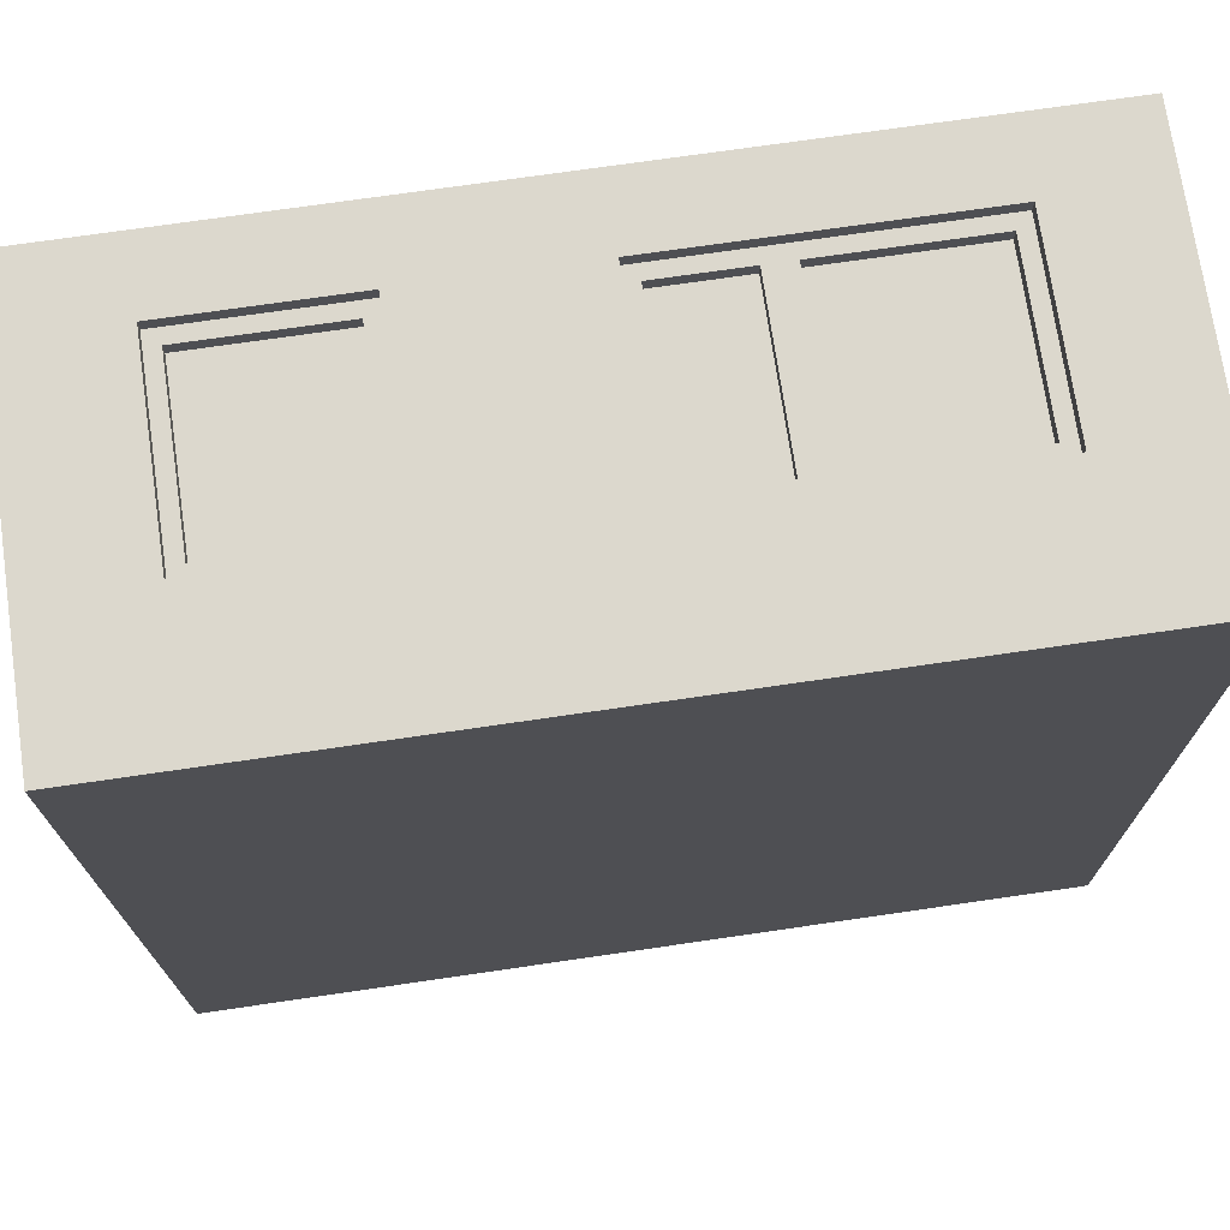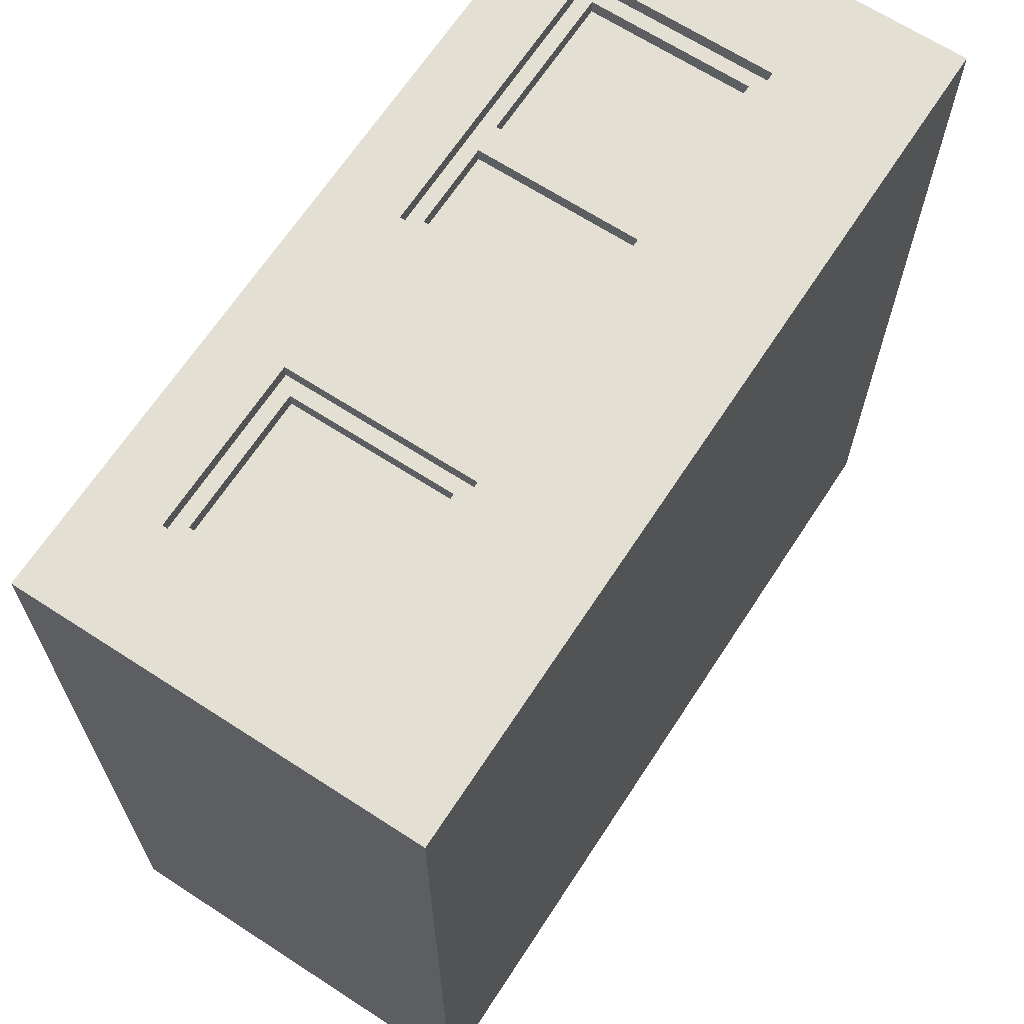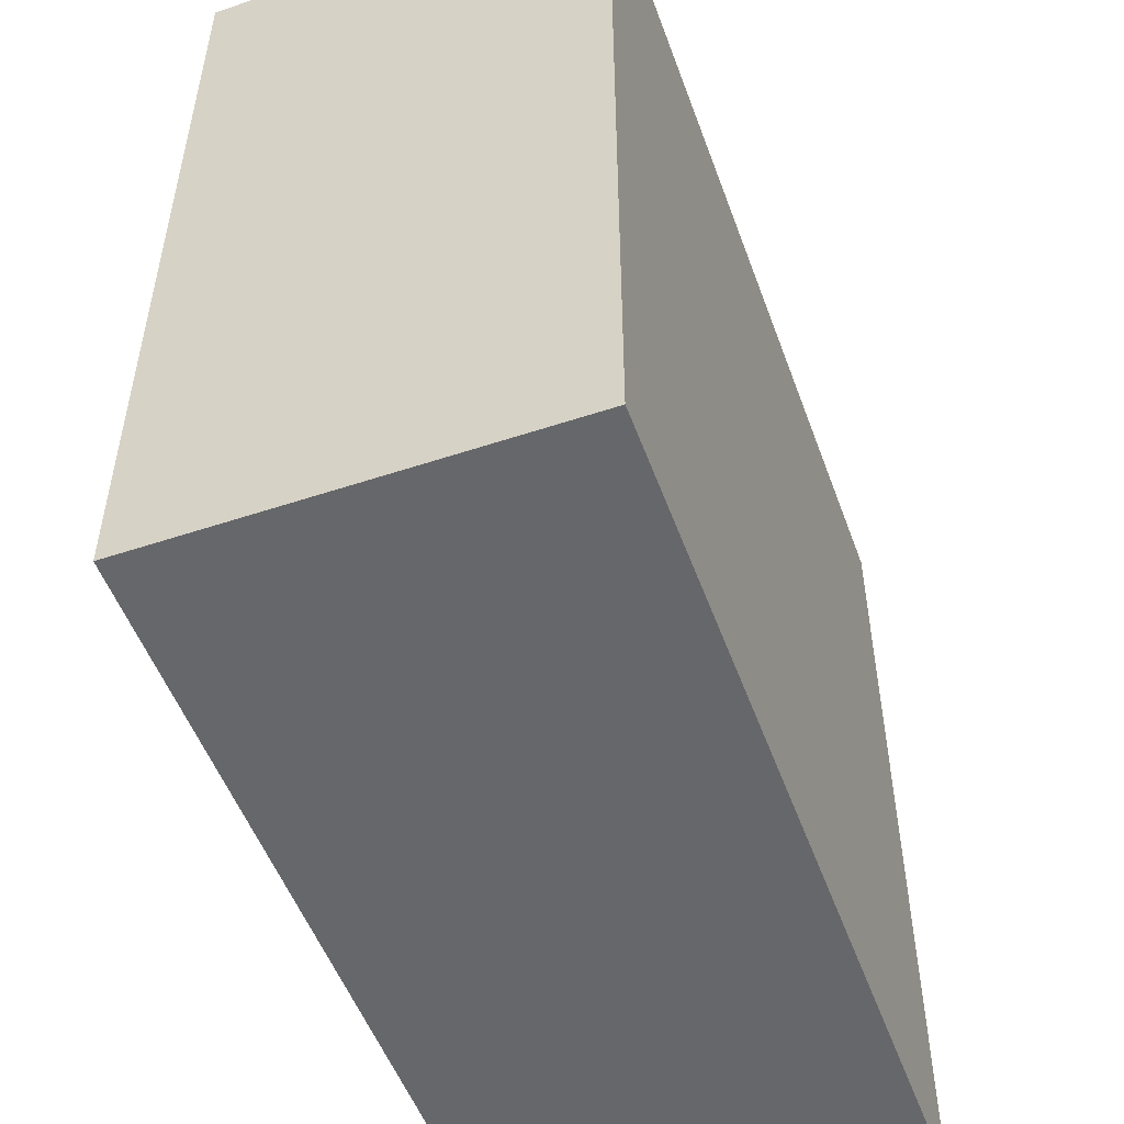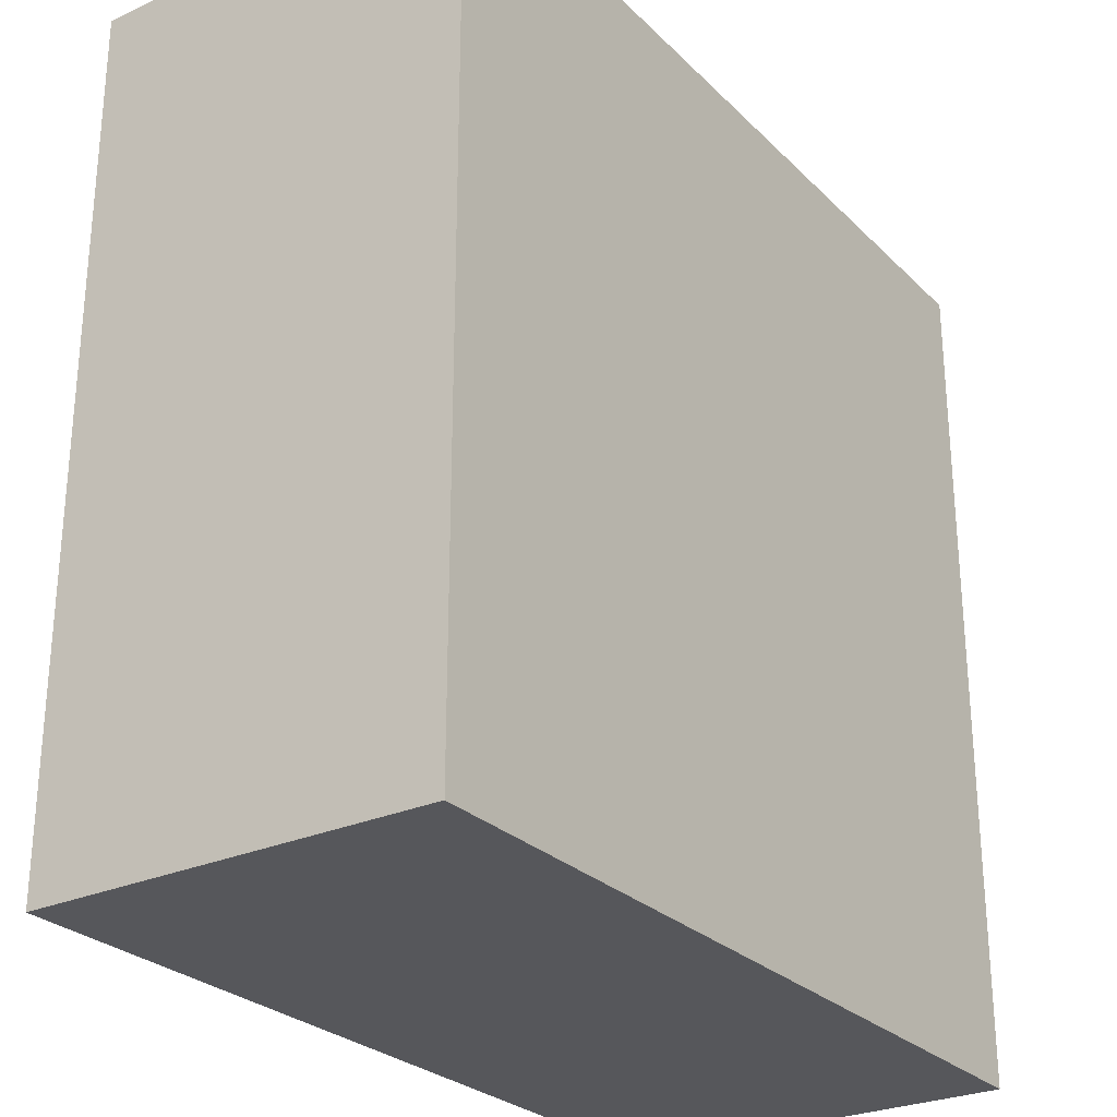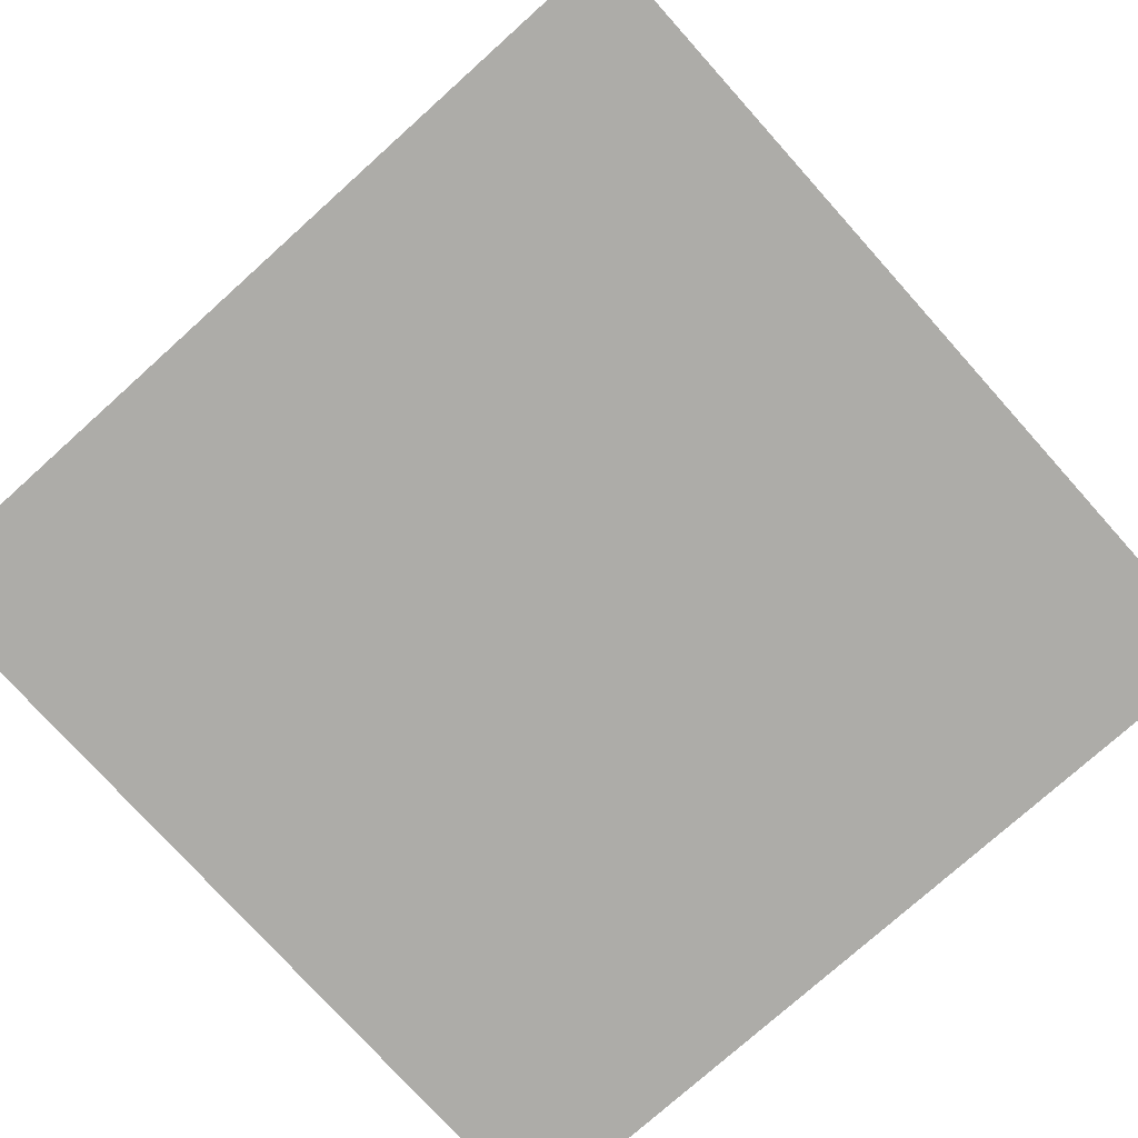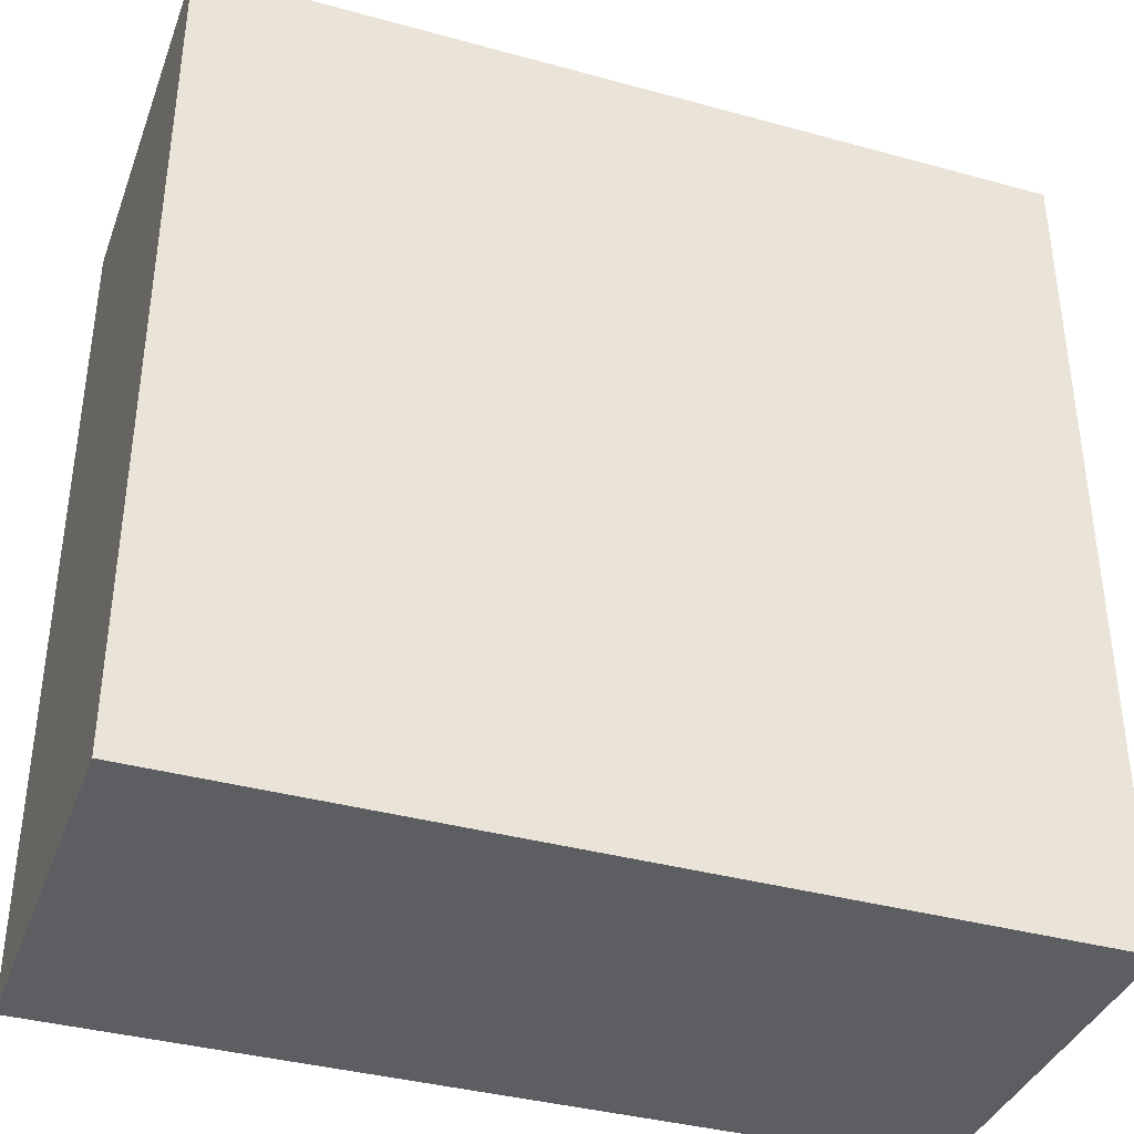
<metadata>
{"format":"obj","ext":"obj","renderer":"f3d","projection":"perspective","resolution":1024,"background":"white","views":[{"elev":72.4,"azim":-8.3,"up":"+Z"},{"elev":66.4,"azim":-56.9,"up":"+Z"},{"elev":-52.0,"azim":-70.2,"up":"+Z"},{"elev":-27.3,"azim":124.6,"up":"+Z"},{"elev":-76.6,"azim":-48.1,"up":"+Y"},{"elev":-37.8,"azim":-19.3,"up":"+Z"}]}
</metadata>
<code>
v 5150 2200 5800
v 4050 1050 5800
v 5150 1050 5800
v 4050 2200 5800
v 3850 2200 5800
v 3250 1050 5800
v 3850 1050 5800
v 3250 2200 5800
v 3850 1050 5900
v 3850 2200 5900
v 4050 2200 5900
v 4050 1050 5900
v 5150 1050 5900
v 3250 2200 5900
v 0 2800 0
v 6000 0 0
v 0 0 0
v 6000 2800 0
v 0 0 6000
v 0 2800 6000
v 6000 0 6000
v 6000 2800 6000
v 1950 950 6000
v 750 950 5900
v 750 950 6000
v 1950 950 5900
v 1850 2200 5800
v 850 2200 5900
v 850 2200 5800
v 1850 2200 5900
v 1950 2300 5900
v 750 2300 6000
v 750 2300 5900
v 1950 2300 6000
v 5250 2300 5900
v 3150 2300 6000
v 3150 2300 5900
v 5250 2300 6000
v 5250 950 6000
v 5250 950 5900
v 3150 950 5900
v 3150 950 6000
v 3250 1050 5900
v 850 1050 5800
v 1850 1050 5800
v 5150 2200 5900
v 1850 1050 5900
v 850 1050 5900
g obj_45997073
f 1 2 3
f 2 1 4
f 5 6 7
f 6 5 8
f 5 9 10
f 9 5 7
f 2 11 12
f 11 2 4
f 13 2 12
f 2 13 3
f 5 14 8
f 14 5 10
f 15 16 17
f 16 15 18
f 15 19 20
f 19 15 17
f 16 19 17
f 19 16 21
f 16 22 21
f 22 16 18
f 23 24 25
f 24 23 26
f 27 28 29
f 28 27 30
f 31 32 33
f 32 31 34
f 35 36 37
f 36 35 38
f 35 39 38
f 39 35 40
f 41 36 42
f 36 41 37
f 31 23 34
f 23 31 26
f 24 32 25
f 32 24 33
f 9 6 43
f 6 9 7
f 27 44 45
f 44 27 29
f 40 13 41
f 13 40 35
f 13 35 46
f 46 35 11
f 11 35 10
f 10 35 14
f 41 43 37
f 43 41 13
f 43 13 12
f 43 12 9
f 37 43 14
f 37 14 35
f 11 9 12
f 9 11 10
f 1 13 46
f 13 1 3
f 27 47 30
f 47 27 45
f 26 47 24
f 47 26 31
f 47 31 30
f 30 31 28
f 24 48 33
f 48 24 47
f 33 48 28
f 33 28 31
f 47 44 48
f 44 47 45
f 1 11 4
f 11 1 46
f 22 15 20
f 15 22 18
f 44 28 48
f 28 44 29
f 21 39 19
f 39 21 22
f 39 22 38
f 38 22 36
f 36 22 34
f 34 22 32
f 19 25 20
f 25 19 39
f 25 39 42
f 25 42 23
f 20 25 32
f 20 32 22
f 36 23 42
f 23 36 34
f 39 41 42
f 41 39 40
f 6 14 43
f 14 6 8

</code>
